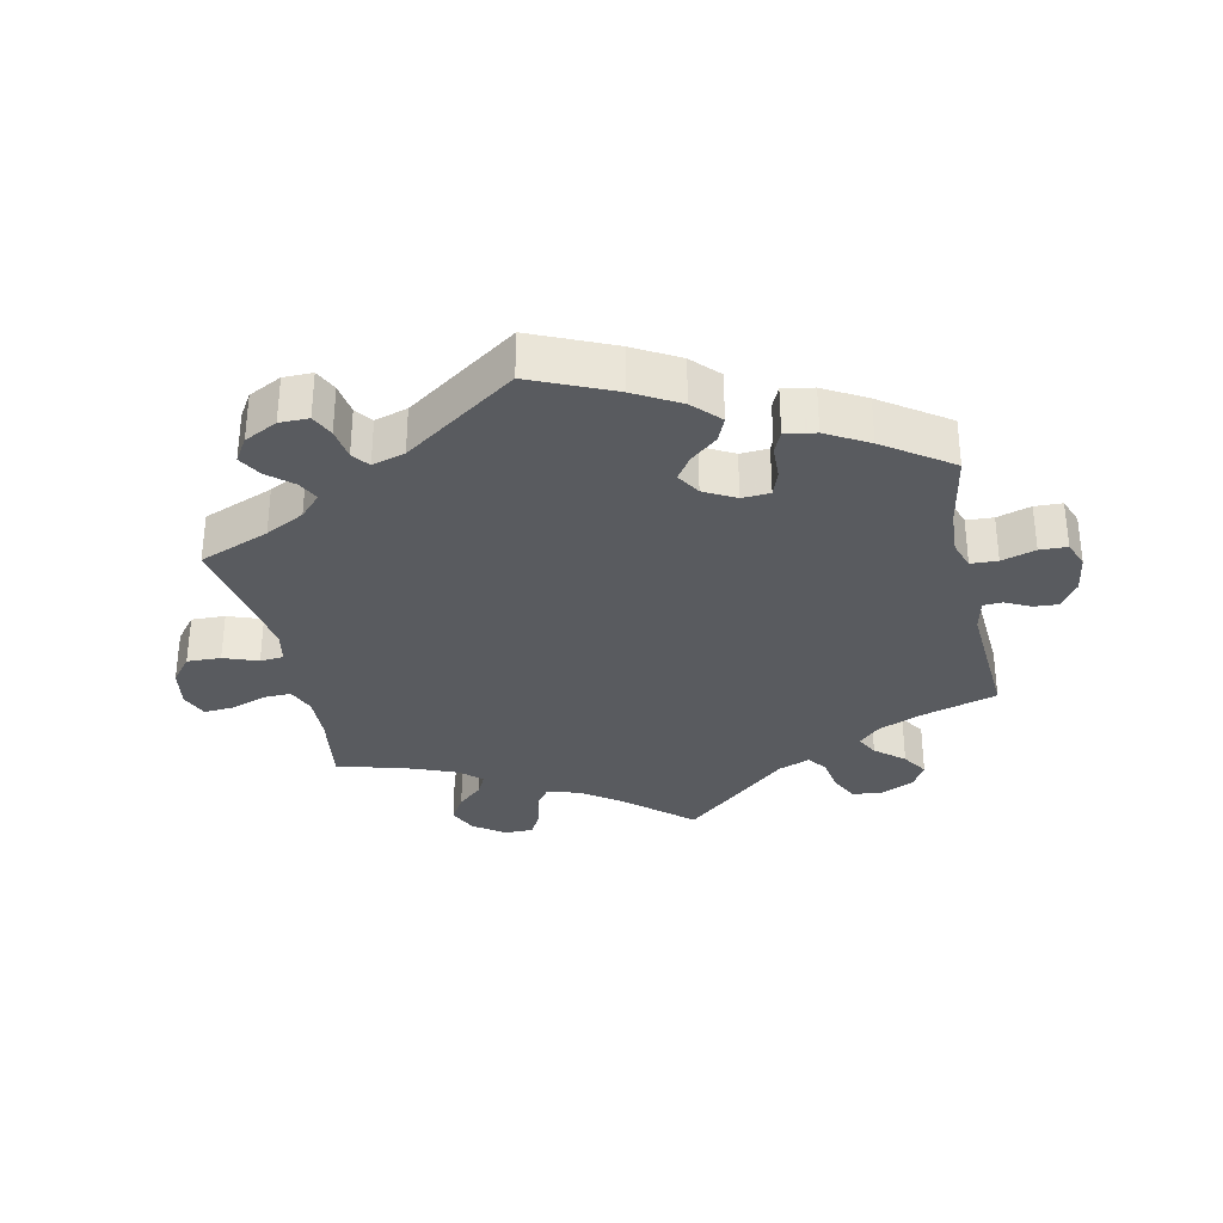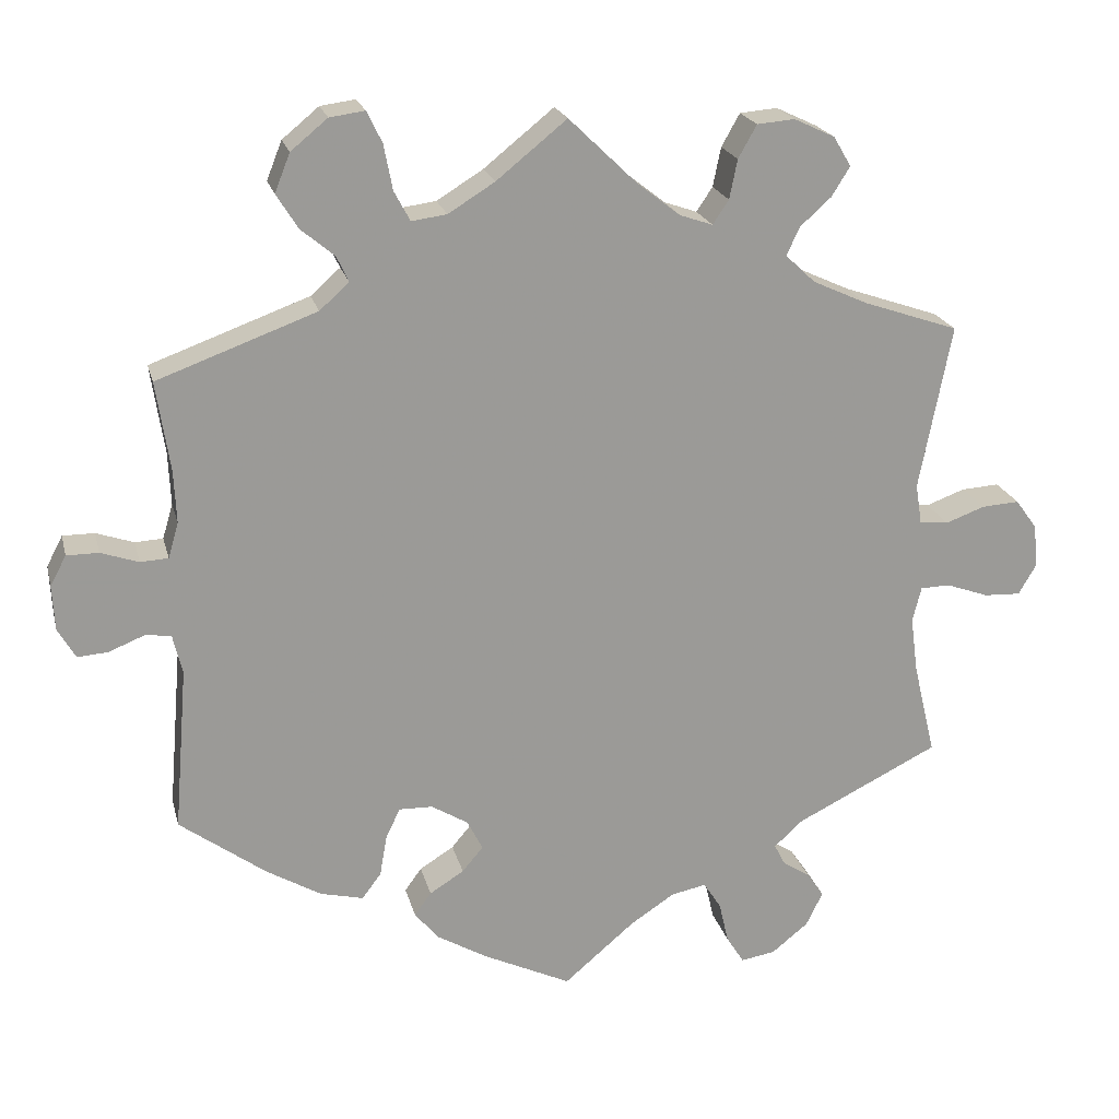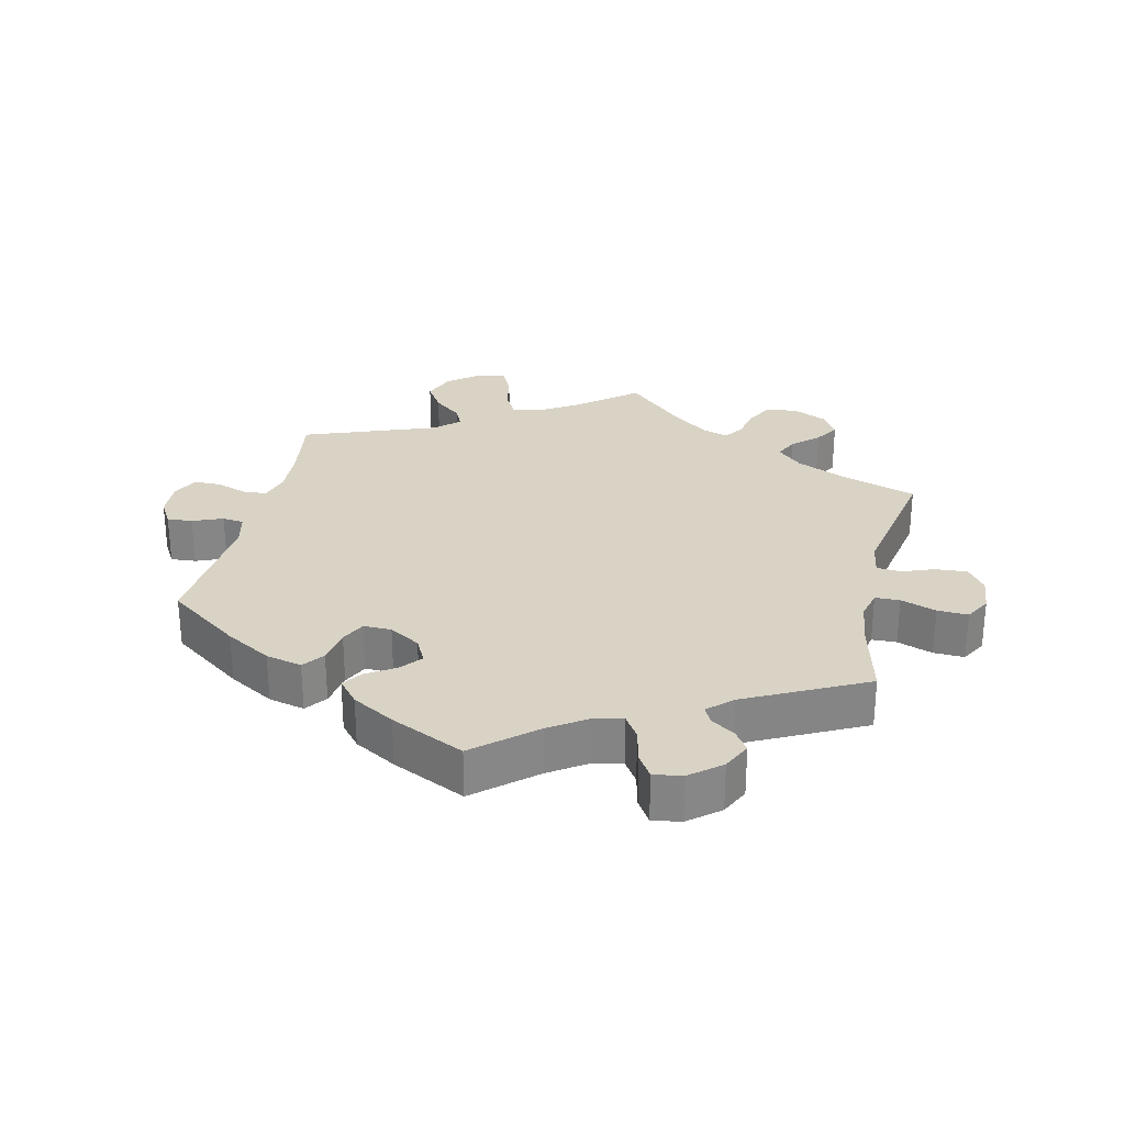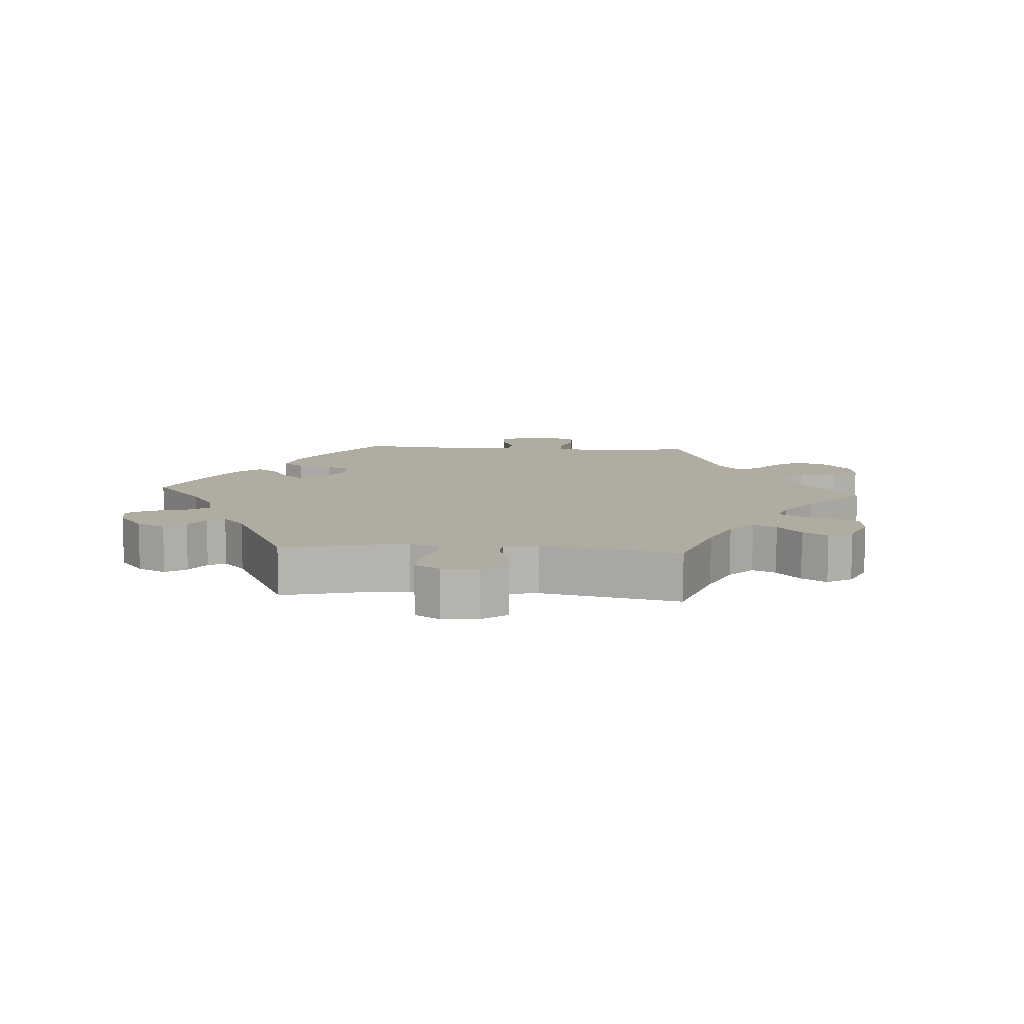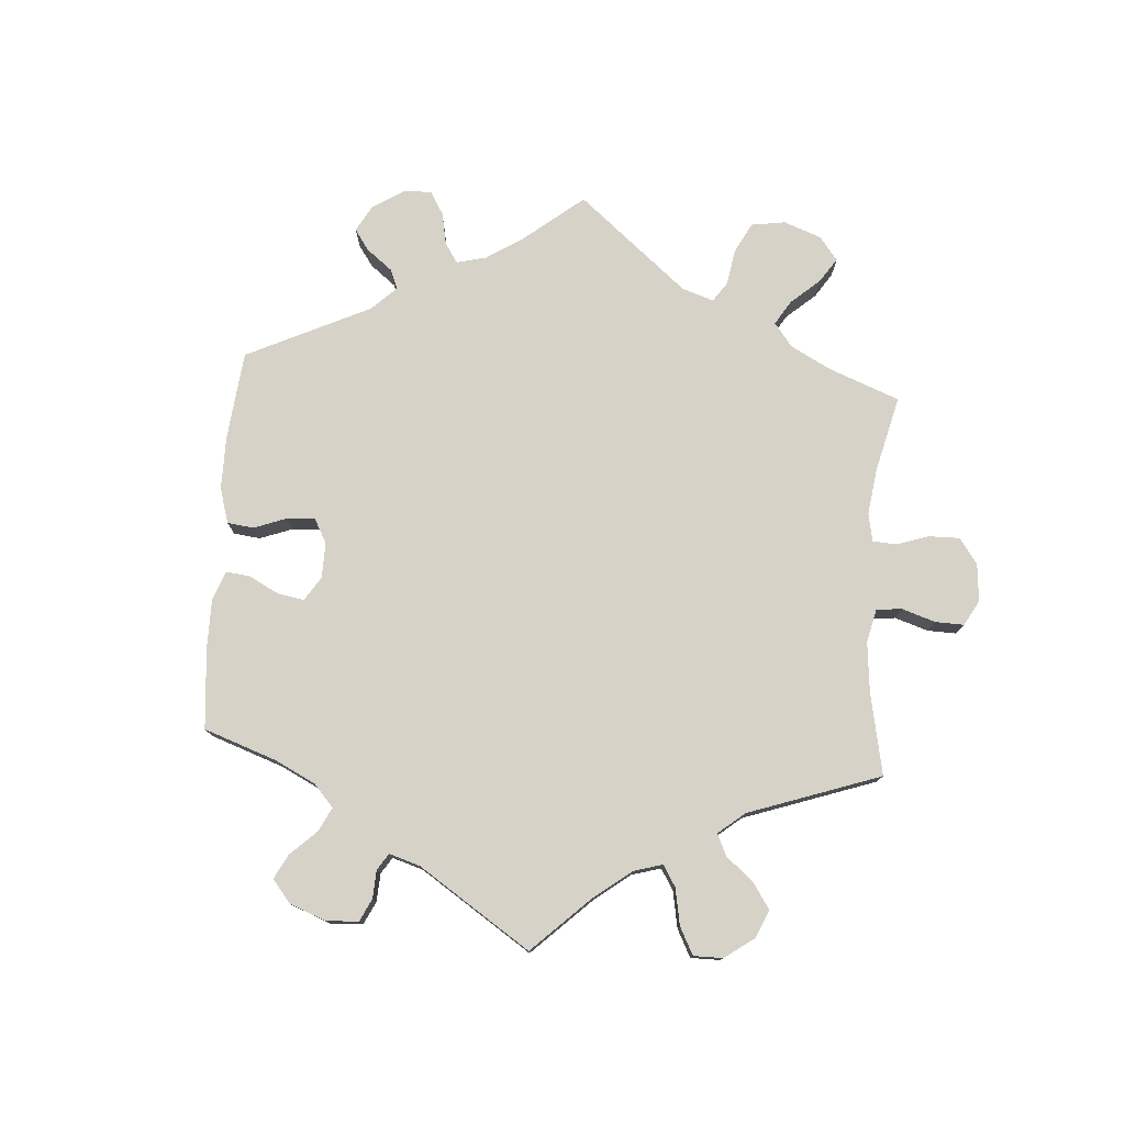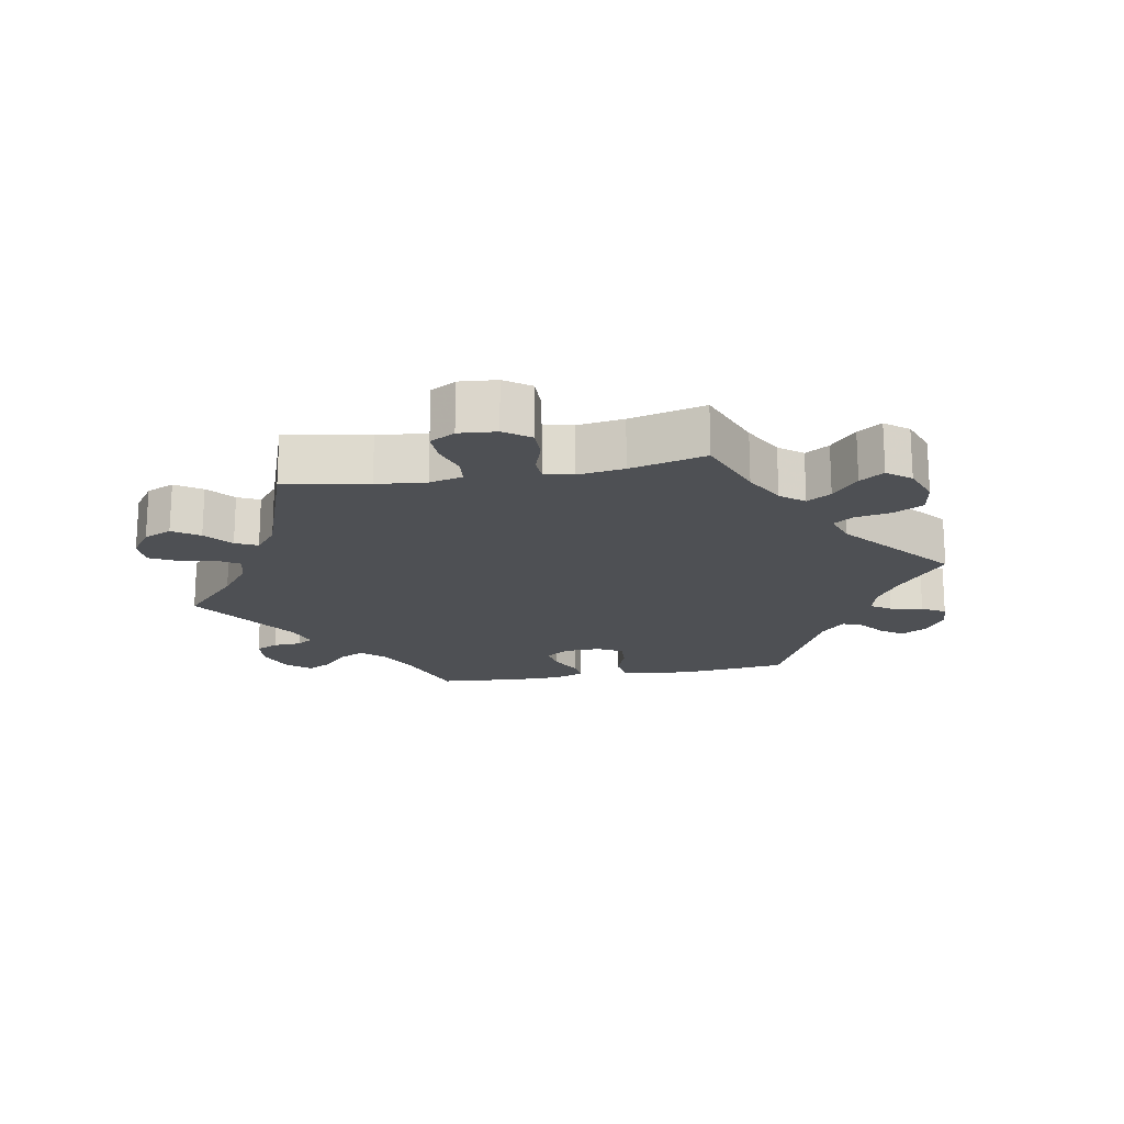
<metadata>
{"format":"obj","ext":"obj","renderer":"f3d","projection":"perspective","resolution":1024,"background":"white","views":[{"elev":-32.5,"azim":132.2,"up":"+Y"},{"elev":20.8,"azim":166.6,"up":"+Z"},{"elev":28.3,"azim":-167.3,"up":"+Y"},{"elev":10.2,"azim":-85.8,"up":"+Y"},{"elev":77.5,"azim":-116.0,"up":"+Y"},{"elev":-18.5,"azim":-19.8,"up":"+Y"}]}
</metadata>
<code>
v -0.38 0.07 0.33
v -0.312 0.07 0.361
v -0.275 0.07 0.396
v -0.291 0.07 0.431
v -0.33 0.07 0.466
v -0.353 0.07 0.503
v -0.331 0.07 0.54
v -0.28 0.07 0.564
v -0.233 0.07 0.56
v -0.21 0.07 0.519
v -0.2 0.07 0.47
v -0.18 0.07 0.44
v -0.139 0.07 0.454
v -0.084 0.07 0.497
v 0 0.07 0.578
v 0.088 0.07 0.507
v 0.146 0.07 0.471
v 0.19 0.07 0.465
v 0.21 0.07 0.502
v 0.221 0.07 0.559
v 0.24 0.07 0.598
v 0.284 0.07 0.592
v 0.33 0.07 0.554
v 0.349 0.07 0.506
v 0.322 0.07 0.463
v 0.28 0.07 0.428
v 0.265 0.07 0.396
v 0.302 0.07 0.363
v 0.501 0.07 0.29
v 0.484 0.07 0.178
v 0.481 0.07 0.112
v 0.494 0.07 0.068
v 0.529 0.07 0.066
v 0.576 0.07 0.082
v 0.616 0.07 0.082
v 0.636 0.07 0.044
v 0.633 0.07 -0.012
v 0.611 0.07 -0.05
v 0.573 0.07 -0.047
v 0.528 0.07 -0.029
v 0.496 0.07 -0.033
v 0.484 0.07 -0.083
v 0.501 0.07 -0.288
v 0.393 0.07 -0.367
v 0.325 0.07 -0.407
v 0.271 0.07 -0.42
v 0.247 0.07 -0.388
v 0.238 0.07 -0.336
v 0.22 0.07 -0.299
v 0.178 0.07 -0.3
v 0.132 0.07 -0.328
v 0.113 0.07 -0.366
v 0.139 0.07 -0.397
v 0.182 0.07 -0.424
v 0.203 0.07 -0.453
v 0.173 0.07 -0.489
v 0.11 0.07 -0.526
v 0 0.07 -0.578
v -0.088 0.07 -0.503
v -0.144 0.07 -0.466
v -0.188 0.07 -0.457
v -0.21 0.07 -0.491
v -0.222 0.07 -0.543
v -0.244 0.07 -0.578
v -0.287 0.07 -0.571
v -0.333 0.07 -0.534
v -0.354 0.07 -0.491
v -0.333 0.07 -0.46
v -0.298 0.07 -0.437
v -0.285 0.07 -0.411
v -0.321 0.07 -0.378
v -0.5 0.07 -0.289
v -0.472 0.07 -0.172
v -0.463 0.07 -0.103
v -0.474 0.07 -0.059
v -0.511 0.07 -0.058
v -0.564 0.07 -0.077
v -0.61 0.07 -0.079
v -0.632 0.07 -0.041
v -0.627 0.07 0.013
v -0.6 0.07 0.05
v -0.553 0.07 0.047
v -0.504 0.07 0.029
v -0.468 0.07 0.032
v -0.46 0.07 0.083
v -0.5 0.07 0.289
v -0.38 0 0.33
v -0.312 0 0.361
v -0.275 0 0.396
v -0.291 0 0.431
v -0.33 0 0.466
v -0.353 0 0.503
v -0.331 0 0.54
v -0.28 0 0.564
v -0.233 0 0.56
v -0.21 0 0.519
v -0.2 0 0.47
v -0.18 0 0.44
v -0.139 0 0.454
v -0.084 0 0.497
v 0 0 0.578
v 0.088 0 0.507
v 0.146 0 0.471
v 0.19 0 0.465
v 0.21 0 0.502
v 0.221 0 0.559
v 0.24 0 0.598
v 0.284 0 0.592
v 0.33 0 0.554
v 0.349 0 0.506
v 0.322 0 0.463
v 0.28 0 0.428
v 0.265 0 0.396
v 0.302 0 0.363
v 0.501 0 0.29
v 0.484 0 0.178
v 0.481 0 0.112
v 0.494 0 0.068
v 0.529 0 0.066
v 0.576 0 0.082
v 0.616 0 0.082
v 0.636 0 0.044
v 0.633 0 -0.012
v 0.611 0 -0.05
v 0.573 0 -0.047
v 0.528 0 -0.029
v 0.496 0 -0.033
v 0.484 0 -0.083
v 0.501 0 -0.288
v 0.393 0 -0.367
v 0.325 0 -0.407
v 0.271 0 -0.42
v 0.247 0 -0.388
v 0.238 0 -0.336
v 0.22 0 -0.299
v 0.178 0 -0.3
v 0.132 0 -0.328
v 0.113 0 -0.366
v 0.139 0 -0.397
v 0.182 0 -0.424
v 0.203 0 -0.453
v 0.173 0 -0.489
v 0.11 0 -0.526
v 0 0 -0.578
v -0.088 0 -0.503
v -0.144 0 -0.466
v -0.188 0 -0.457
v -0.21 0 -0.491
v -0.222 0 -0.543
v -0.244 0 -0.578
v -0.287 0 -0.571
v -0.333 0 -0.534
v -0.354 0 -0.491
v -0.333 0 -0.46
v -0.298 0 -0.437
v -0.285 0 -0.411
v -0.321 0 -0.378
v -0.5 0 -0.289
v -0.472 0 -0.172
v -0.463 0 -0.103
v -0.474 0 -0.059
v -0.511 0 -0.058
v -0.564 0 -0.077
v -0.61 0 -0.079
v -0.632 0 -0.041
v -0.627 0 0.013
v -0.6 0 0.05
v -0.553 0 0.047
v -0.504 0 0.029
v -0.468 0 0.032
v -0.46 0 0.083
v -0.5 0 0.289
f 85 86 1
f 84 85 1 2
f 80 81 82 83
f 80 83 84
f 79 80 84
f 76 77 78 79
f 75 76 79 84
f 74 75 84 2
f 71 72 73
f 70 71 73 74
f 66 67 68 69
f 66 69 70
f 65 66 70
f 62 63 64 65
f 61 62 65 70
f 60 61 70 74
f 56 57 58 59
f 53 54 55 56
f 52 53 56 59
f 51 52 59 60
f 45 46 47 48
f 45 48 49
f 42 43 44 45
f 41 42 45 49
f 37 38 39 40
f 37 40 41
f 36 37 41
f 33 34 35 36
f 32 33 36 41
f 31 32 41 49
f 28 29 30
f 27 28 30 31
f 23 24 25 26
f 23 26 27
f 22 23 27
f 19 20 21 22
f 18 19 22 27
f 17 18 27 31
f 14 15 16
f 13 14 16 17
f 12 13 17 31
f 8 9 10 11
f 8 11 12
f 7 8 12
f 4 5 6 7
f 3 4 7 12
f 50 51 60 74
f 31 49 50 74
f 12 31 74
f 2 3 12 74
f 87 172 171
f 88 87 171 170
f 169 168 167 166
f 170 169 166
f 170 166 165
f 165 164 163 162
f 170 165 162 161
f 88 170 161 160
f 159 158 157
f 160 159 157 156
f 155 154 153 152
f 156 155 152
f 156 152 151
f 151 150 149 148
f 156 151 148 147
f 160 156 147 146
f 145 144 143 142
f 142 141 140 139
f 145 142 139 138
f 146 145 138 137
f 134 133 132 131
f 135 134 131
f 131 130 129 128
f 135 131 128 127
f 126 125 124 123
f 127 126 123
f 127 123 122
f 122 121 120 119
f 127 122 119 118
f 135 127 118 117
f 116 115 114
f 117 116 114 113
f 112 111 110 109
f 113 112 109
f 113 109 108
f 108 107 106 105
f 113 108 105 104
f 117 113 104 103
f 102 101 100
f 103 102 100 99
f 117 103 99 98
f 97 96 95 94
f 98 97 94
f 98 94 93
f 93 92 91 90
f 98 93 90 89
f 160 146 137 136
f 160 136 135 117
f 160 117 98
f 160 98 89 88
f 1 87 88 2
f 2 88 89 3
f 3 89 90 4
f 4 90 91 5
f 5 91 92 6
f 6 92 93 7
f 7 93 94 8
f 8 94 95 9
f 9 95 96 10
f 10 96 97 11
f 11 97 98 12
f 12 98 99 13
f 13 99 100 14
f 14 100 101 15
f 15 101 102 16
f 16 102 103 17
f 17 103 104 18
f 18 104 105 19
f 19 105 106 20
f 20 106 107 21
f 21 107 108 22
f 22 108 109 23
f 23 109 110 24
f 24 110 111 25
f 25 111 112 26
f 26 112 113 27
f 27 113 114 28
f 28 114 115 29
f 29 115 116 30
f 30 116 117 31
f 31 117 118 32
f 32 118 119 33
f 33 119 120 34
f 34 120 121 35
f 35 121 122 36
f 36 122 123 37
f 37 123 124 38
f 38 124 125 39
f 39 125 126 40
f 40 126 127 41
f 41 127 128 42
f 42 128 129 43
f 43 129 130 44
f 44 130 131 45
f 45 131 132 46
f 46 132 133 47
f 47 133 134 48
f 48 134 135 49
f 49 135 136 50
f 50 136 137 51
f 51 137 138 52
f 52 138 139 53
f 53 139 140 54
f 54 140 141 55
f 55 141 142 56
f 56 142 143 57
f 57 143 144 58
f 58 144 145 59
f 59 145 146 60
f 60 146 147 61
f 61 147 148 62
f 62 148 149 63
f 63 149 150 64
f 64 150 151 65
f 65 151 152 66
f 66 152 153 67
f 67 153 154 68
f 68 154 155 69
f 69 155 156 70
f 70 156 157 71
f 71 157 158 72
f 72 158 159 73
f 73 159 160 74
f 74 160 161 75
f 75 161 162 76
f 76 162 163 77
f 77 163 164 78
f 78 164 165 79
f 79 165 166 80
f 80 166 167 81
f 81 167 168 82
f 82 168 169 83
f 83 169 170 84
f 84 170 171 85
f 85 171 172 86
f 86 172 87 1

</code>
